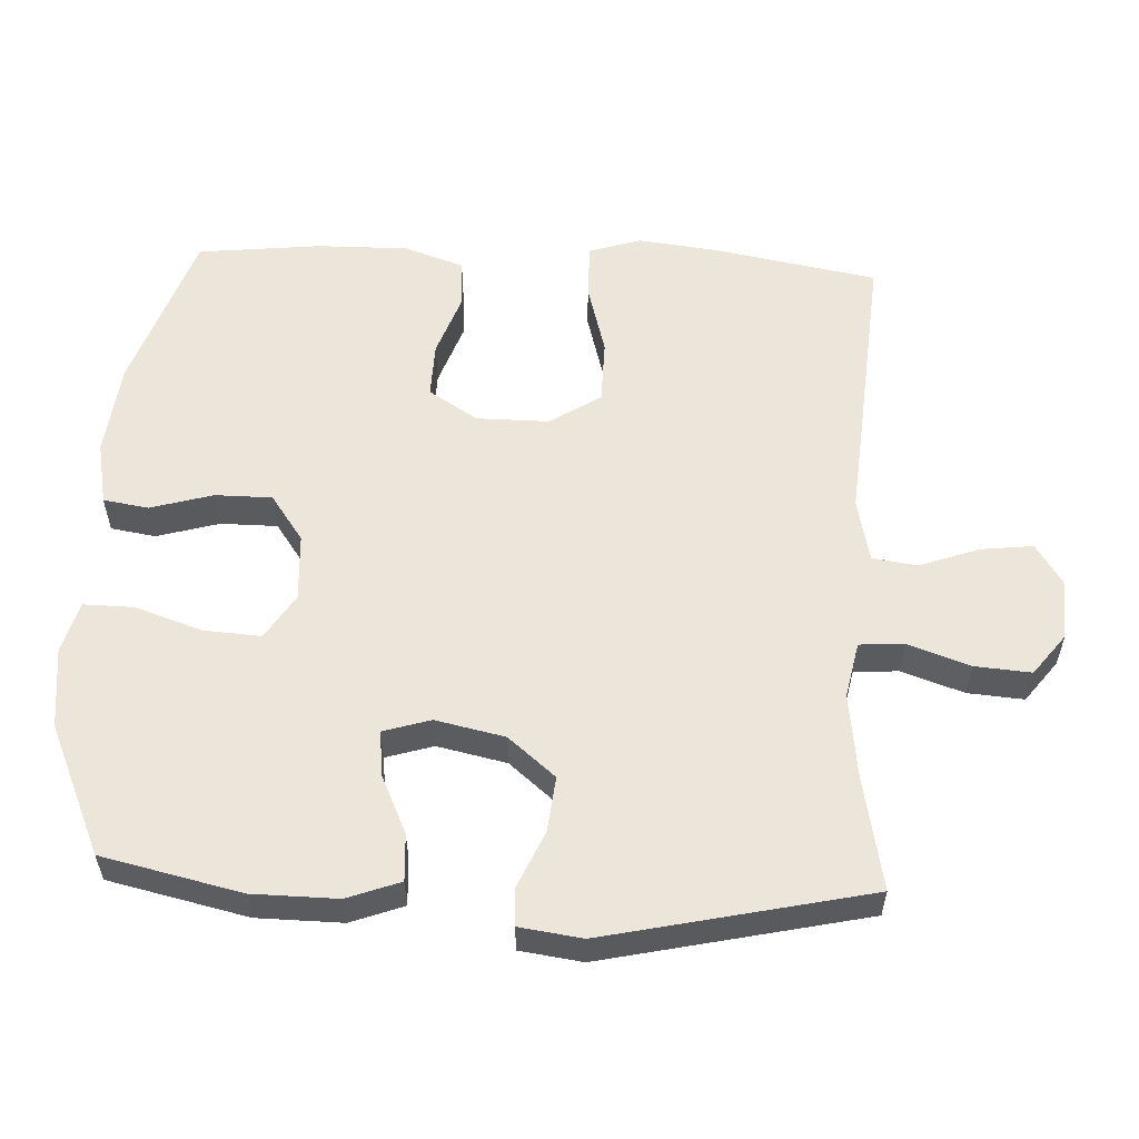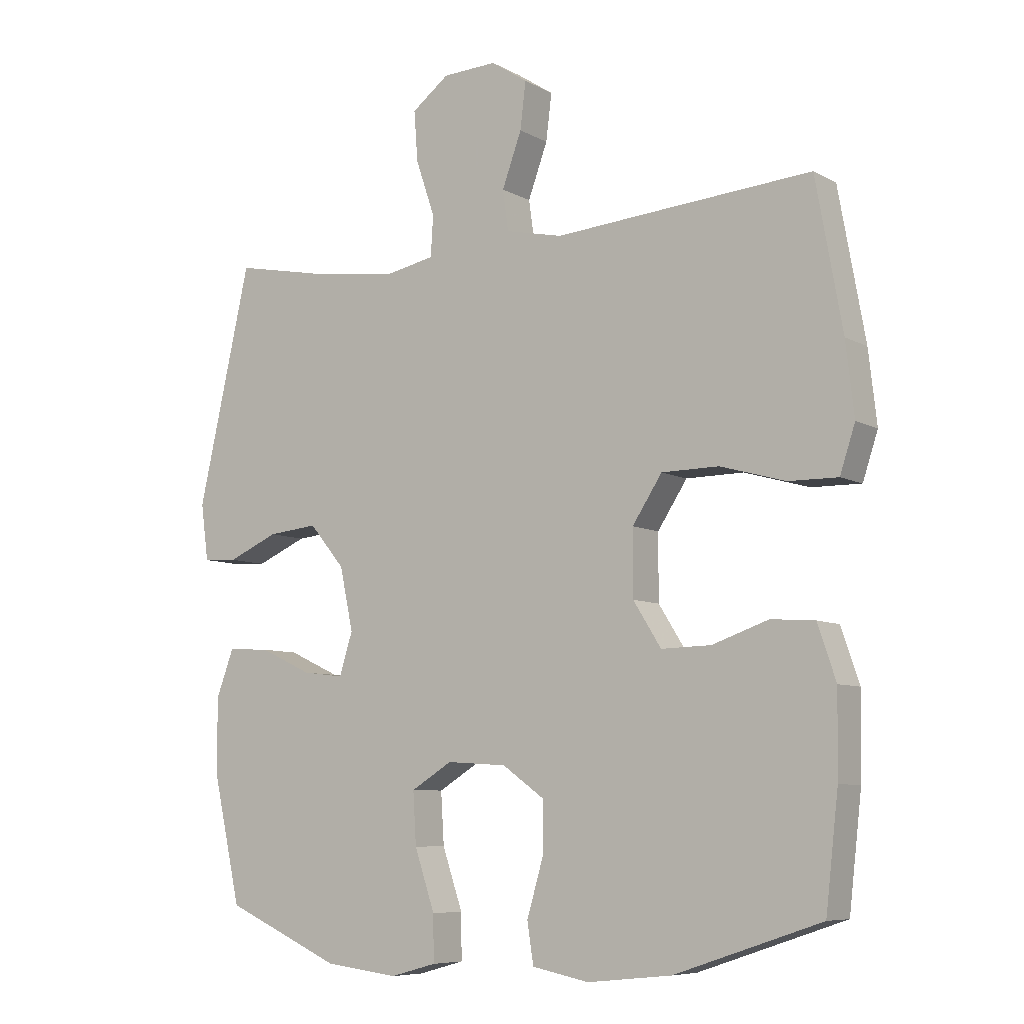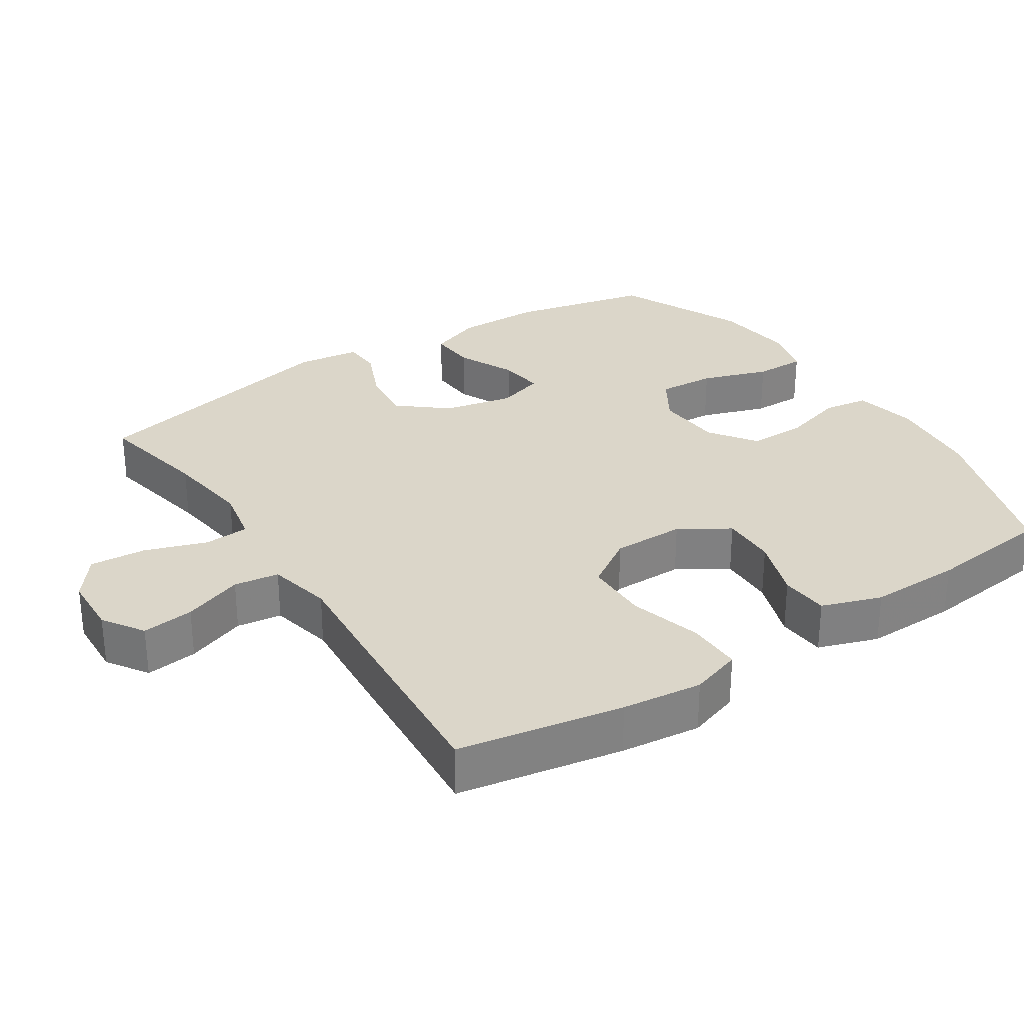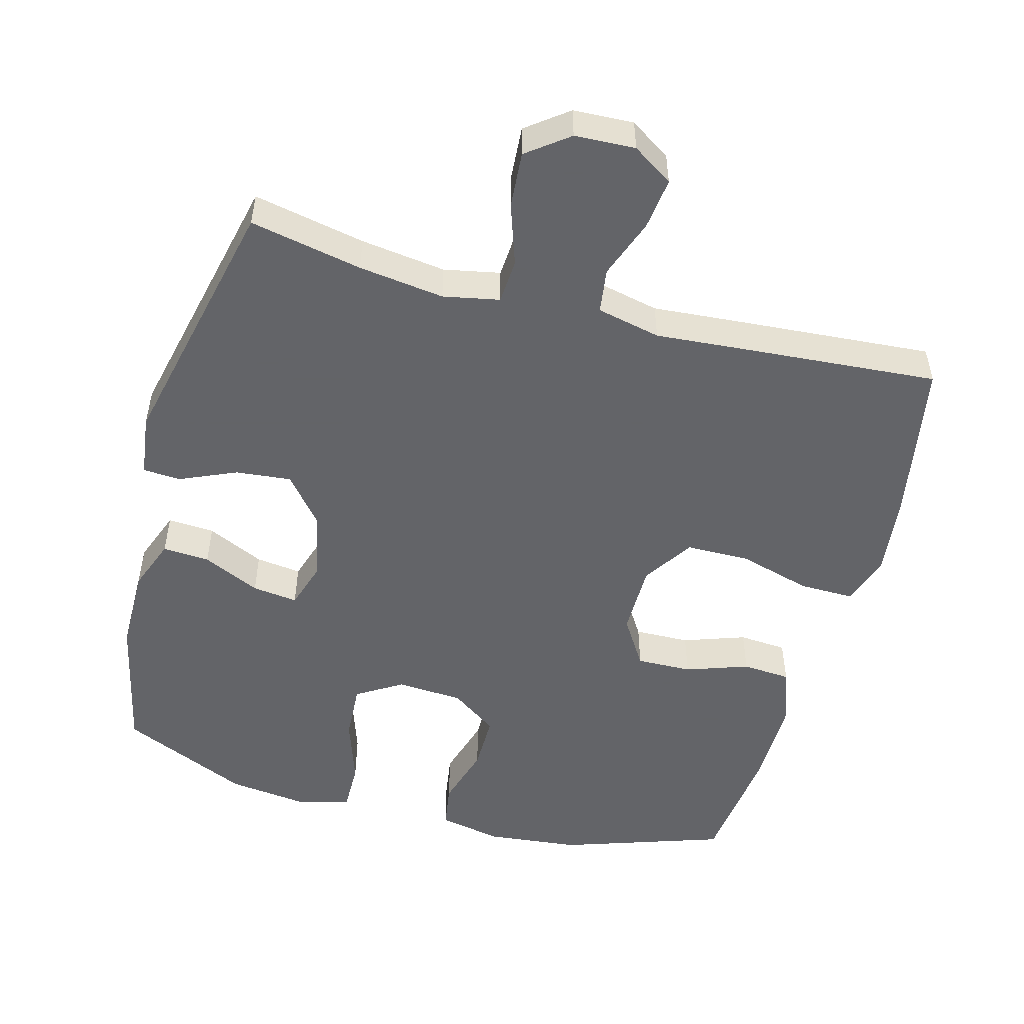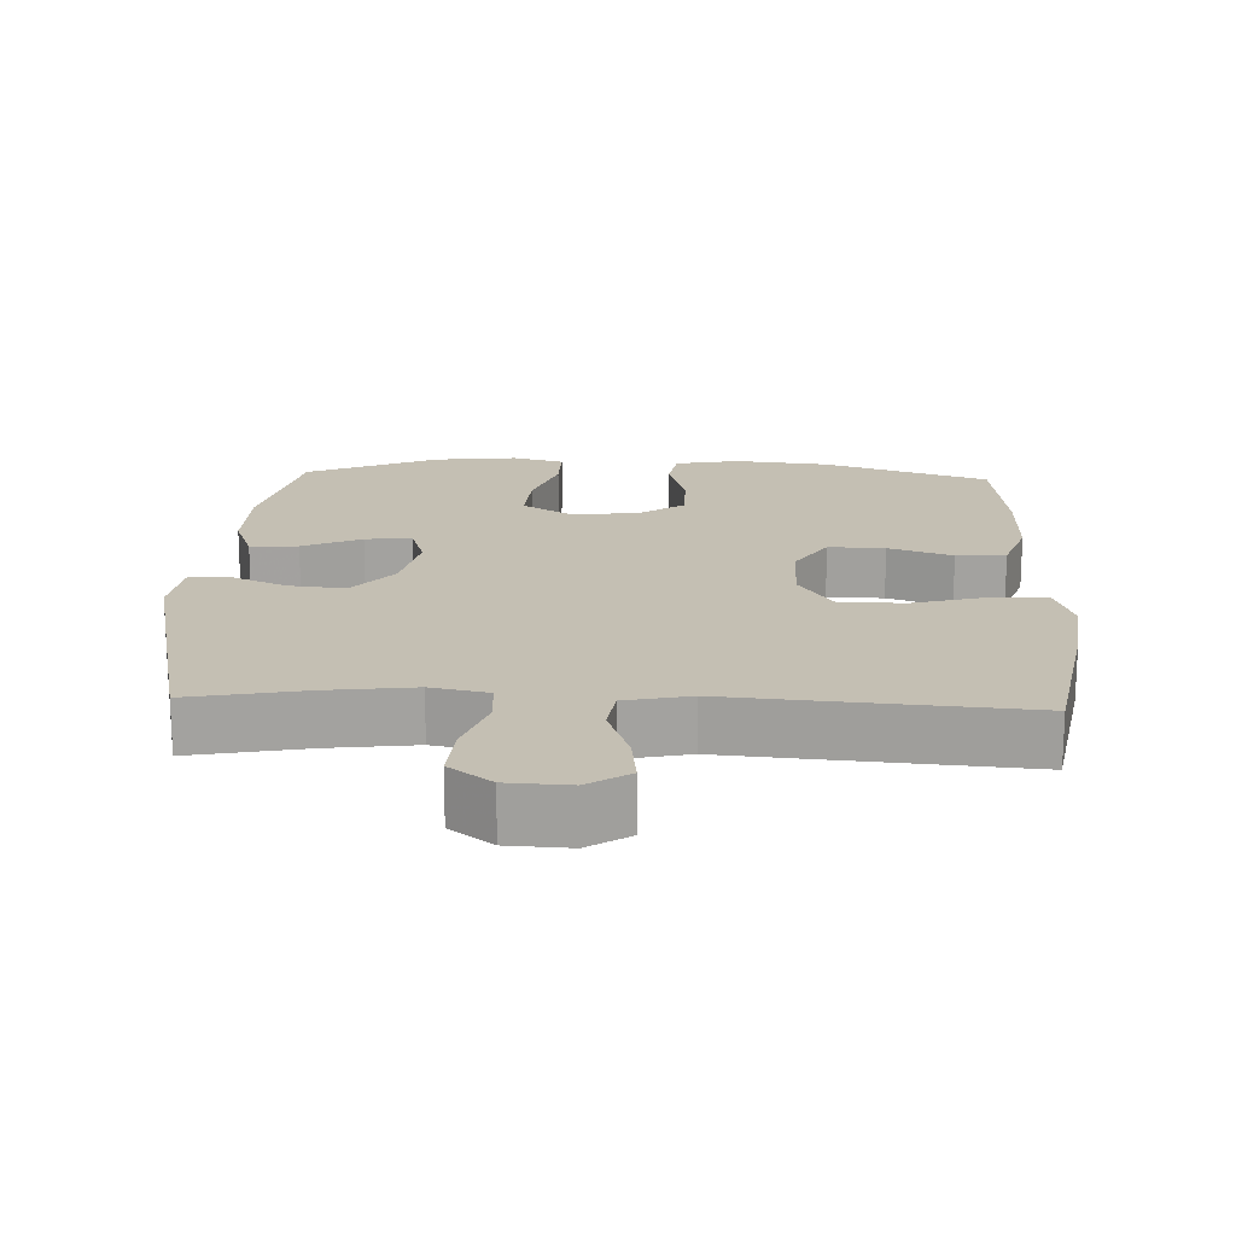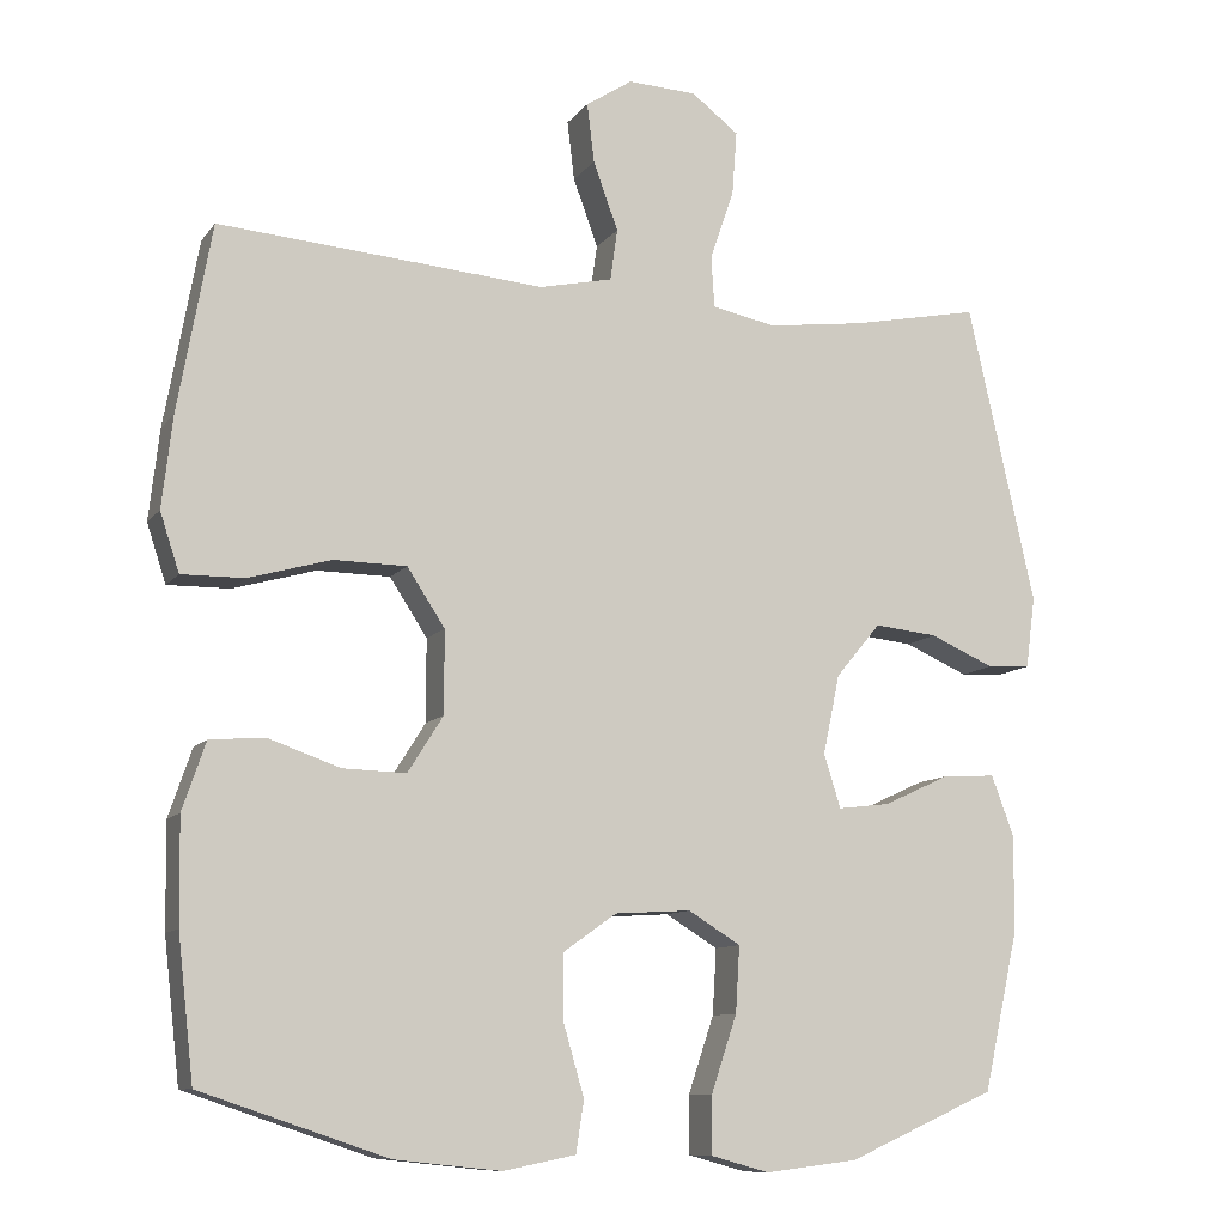
<metadata>
{"format":"obj","ext":"obj","renderer":"f3d","projection":"perspective","resolution":1024,"background":"white","views":[{"elev":56.6,"azim":-87.1,"up":"+Y"},{"elev":-7.5,"azim":33.9,"up":"+Z"},{"elev":30.0,"azim":56.8,"up":"+Y"},{"elev":-51.3,"azim":-15.2,"up":"+Y"},{"elev":17.8,"azim":2.5,"up":"+Y"},{"elev":-10.2,"azim":158.5,"up":"+Z"}]}
</metadata>
<code>
v 0.5 0.07 -0.5
v 0.268 0.07 -0.578
v 0.135 0.07 -0.592
v 0.045 0.07 -0.574
v 0.035 0.07 -0.51
v 0.061 0.07 -0.421
v 0.061 0.07 -0.34
v -0.005 0.07 -0.293
v -0.1 0.07 -0.287
v -0.165 0.07 -0.327
v -0.16 0.07 -0.409
v -0.128 0.07 -0.504
v -0.127 0.07 -0.576
v -0.2 0.07 -0.596
v -0.316 0.07 -0.582
v -0.5 0.07 -0.5
v -0.544 0.07 -0.302
v -0.545 0.07 -0.181
v -0.517 0.07 -0.106
v -0.45 0.07 -0.11
v -0.368 0.07 -0.148
v -0.303 0.07 -0.156
v -0.282 0.07 -0.089
v -0.303 0.07 0.01
v -0.359 0.07 0.077
v -0.438 0.07 0.069
v -0.518 0.07 0.034
v -0.572 0.07 0.037
v -0.584 0.07 0.126
v -0.5 0.07 0.5
v -0.34 0.07 0.468
v -0.218 0.07 0.452
v -0.138 0.07 0.468
v -0.134 0.07 0.532
v -0.164 0.07 0.62
v -0.17 0.07 0.7
v -0.111 0.07 0.745
v -0.025 0.07 0.749
v 0.033 0.07 0.711
v 0.024 0.07 0.637
v -0.007 0.07 0.552
v 0.002 0.07 0.488
v 0.093 0.07 0.468
v 0.229 0.07 0.479
v 0.5 0.07 0.5
v 0.542 0.07 0.266
v 0.555 0.07 0.152
v 0.531 0.07 0.079
v 0.453 0.07 0.08
v 0.35 0.07 0.109
v 0.259 0.07 0.108
v 0.212 0.07 0.036
v 0.212 0.07 -0.067
v 0.256 0.07 -0.137
v 0.335 0.07 -0.135
v 0.424 0.07 -0.104
v 0.493 0.07 -0.109
v 0.522 0.07 -0.194
v 0.52 0.07 -0.324
v 0.5 0 -0.5
v 0.268 0 -0.578
v 0.135 0 -0.592
v 0.045 0 -0.574
v 0.035 0 -0.51
v 0.061 0 -0.421
v 0.061 0 -0.34
v -0.005 0 -0.293
v -0.1 0 -0.287
v -0.165 0 -0.327
v -0.16 0 -0.409
v -0.128 0 -0.504
v -0.127 0 -0.576
v -0.2 0 -0.596
v -0.316 0 -0.582
v -0.5 0 -0.5
v -0.544 0 -0.302
v -0.545 0 -0.181
v -0.517 0 -0.106
v -0.45 0 -0.11
v -0.368 0 -0.148
v -0.303 0 -0.156
v -0.282 0 -0.089
v -0.303 0 0.01
v -0.359 0 0.077
v -0.438 0 0.069
v -0.518 0 0.034
v -0.572 0 0.037
v -0.584 0 0.126
v -0.5 0 0.5
v -0.34 0 0.468
v -0.218 0 0.452
v -0.138 0 0.468
v -0.134 0 0.532
v -0.164 0 0.62
v -0.17 0 0.7
v -0.111 0 0.745
v -0.025 0 0.749
v 0.033 0 0.711
v 0.024 0 0.637
v -0.007 0 0.552
v 0.002 0 0.488
v 0.093 0 0.468
v 0.229 0 0.479
v 0.5 0 0.5
v 0.542 0 0.266
v 0.555 0 0.152
v 0.531 0 0.079
v 0.453 0 0.08
v 0.35 0 0.109
v 0.259 0 0.108
v 0.212 0 0.036
v 0.212 0 -0.067
v 0.256 0 -0.137
v 0.335 0 -0.135
v 0.424 0 -0.104
v 0.493 0 -0.109
v 0.522 0 -0.194
v 0.52 0 -0.324
f 55 56 57 58
f 54 55 58 59
f 47 48 49 50
f 47 50 51
f 46 47 51
f 43 44 45 46
f 42 43 46 51
f 38 39 40 41
f 36 37 38 41
f 34 35 36 41
f 33 34 41 42
f 32 33 42 51
f 28 29 30 31
f 26 27 28 31
f 25 26 31 32
f 24 25 32 51
f 18 19 20 21
f 18 21 22
f 17 18 22
f 16 17 22
f 15 16 22
f 14 15 22 23
f 11 12 13 14
f 10 11 14 23
f 3 4 5 6
f 3 6 7
f 2 3 7
f 54 59 1 2
f 53 54 2 7
f 52 53 7 8
f 51 52 8 9
f 23 24 51
f 9 10 23 51
f 117 116 115 114
f 118 117 114 113
f 109 108 107 106
f 110 109 106
f 110 106 105
f 105 104 103 102
f 110 105 102 101
f 100 99 98 97
f 100 97 96 95
f 100 95 94 93
f 101 100 93 92
f 110 101 92 91
f 90 89 88 87
f 90 87 86 85
f 91 90 85 84
f 110 91 84 83
f 80 79 78 77
f 81 80 77
f 81 77 76
f 81 76 75
f 81 75 74
f 82 81 74 73
f 73 72 71 70
f 82 73 70 69
f 65 64 63 62
f 66 65 62
f 66 62 61
f 61 60 118 113
f 66 61 113 112
f 67 66 112 111
f 68 67 111 110
f 110 83 82
f 110 82 69 68
f 1 60 61 2
f 2 61 62 3
f 3 62 63 4
f 4 63 64 5
f 5 64 65 6
f 6 65 66 7
f 7 66 67 8
f 8 67 68 9
f 9 68 69 10
f 10 69 70 11
f 11 70 71 12
f 12 71 72 13
f 13 72 73 14
f 14 73 74 15
f 15 74 75 16
f 16 75 76 17
f 17 76 77 18
f 18 77 78 19
f 19 78 79 20
f 20 79 80 21
f 21 80 81 22
f 22 81 82 23
f 23 82 83 24
f 24 83 84 25
f 25 84 85 26
f 26 85 86 27
f 27 86 87 28
f 28 87 88 29
f 29 88 89 30
f 30 89 90 31
f 31 90 91 32
f 32 91 92 33
f 33 92 93 34
f 34 93 94 35
f 35 94 95 36
f 36 95 96 37
f 37 96 97 38
f 38 97 98 39
f 39 98 99 40
f 40 99 100 41
f 41 100 101 42
f 42 101 102 43
f 43 102 103 44
f 44 103 104 45
f 45 104 105 46
f 46 105 106 47
f 47 106 107 48
f 48 107 108 49
f 49 108 109 50
f 50 109 110 51
f 51 110 111 52
f 52 111 112 53
f 53 112 113 54
f 54 113 114 55
f 55 114 115 56
f 56 115 116 57
f 57 116 117 58
f 58 117 118 59
f 59 118 60 1

</code>
